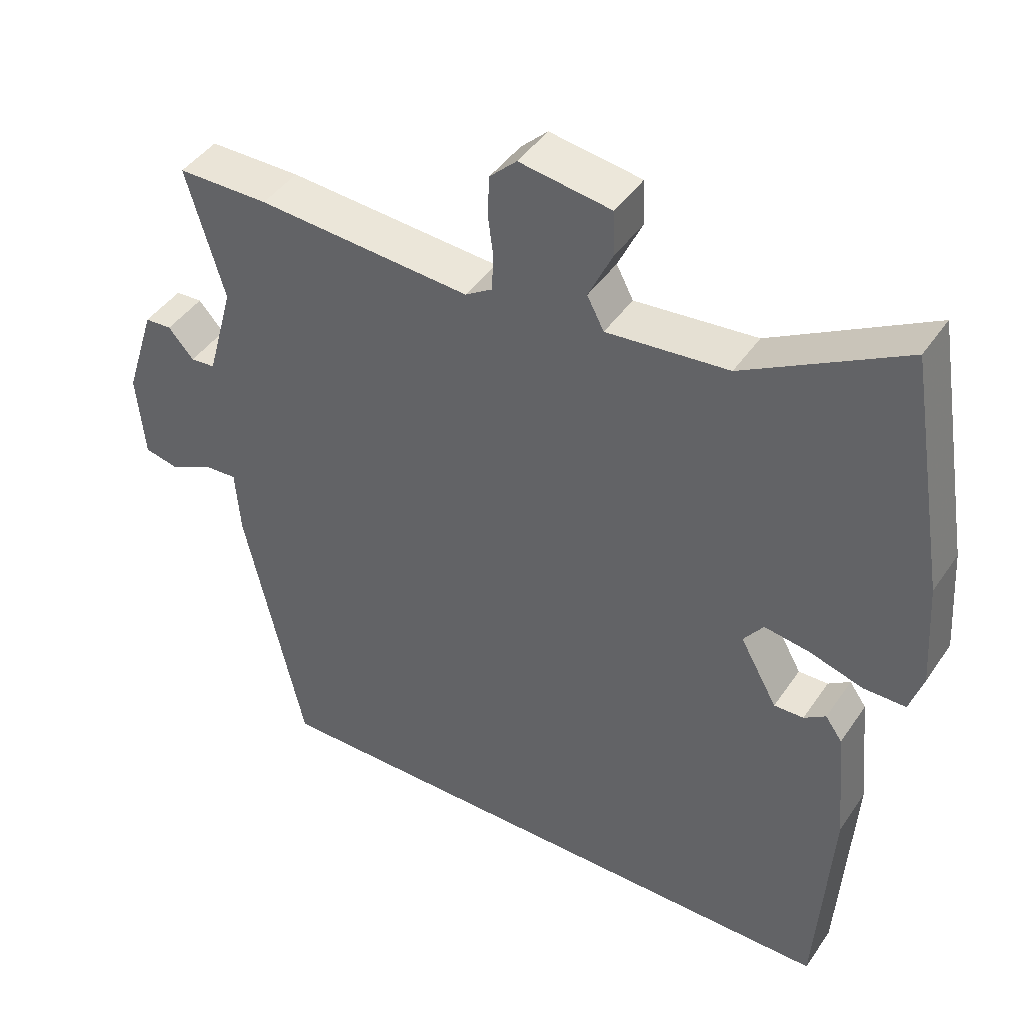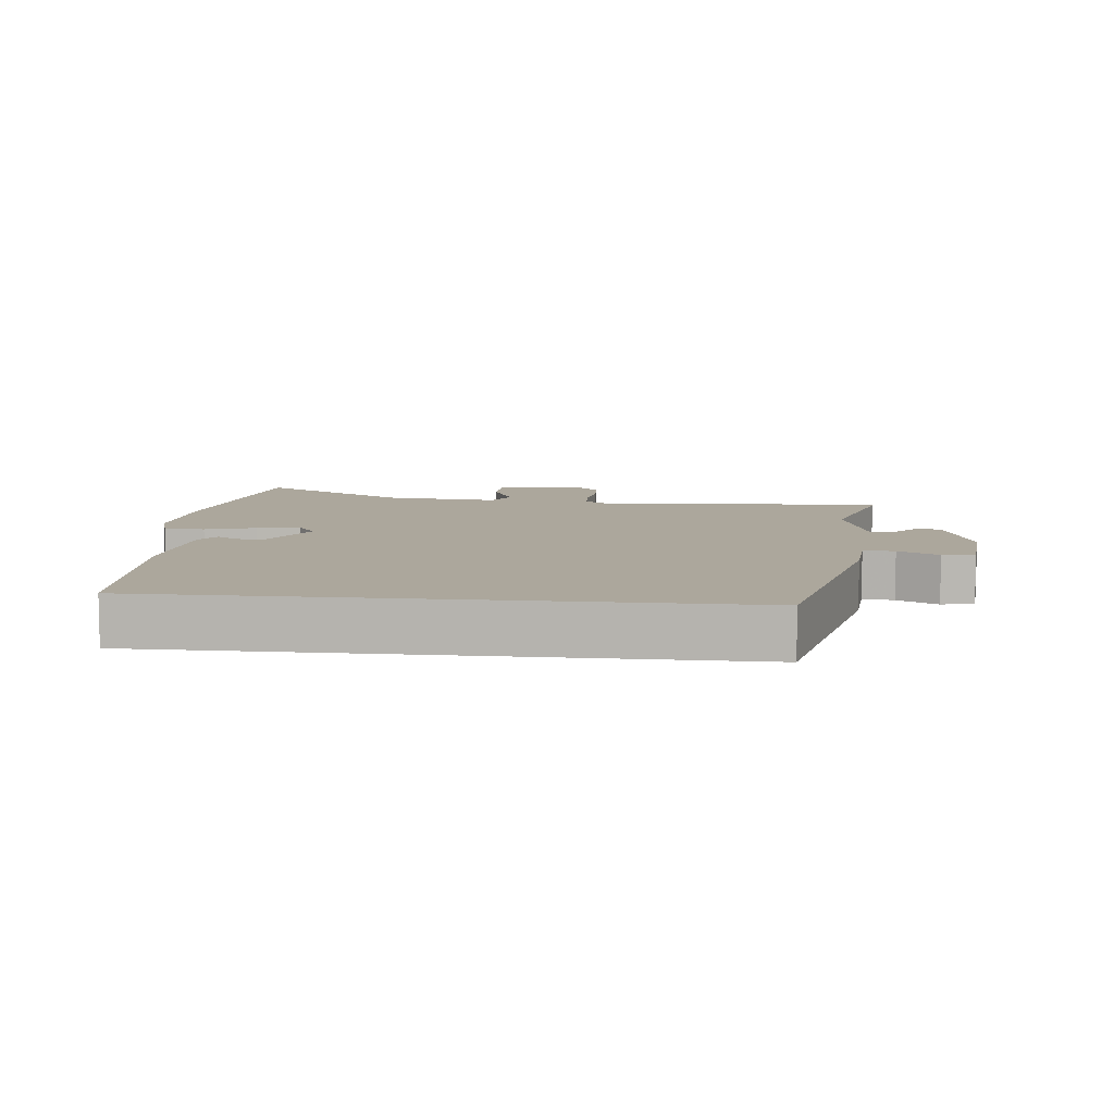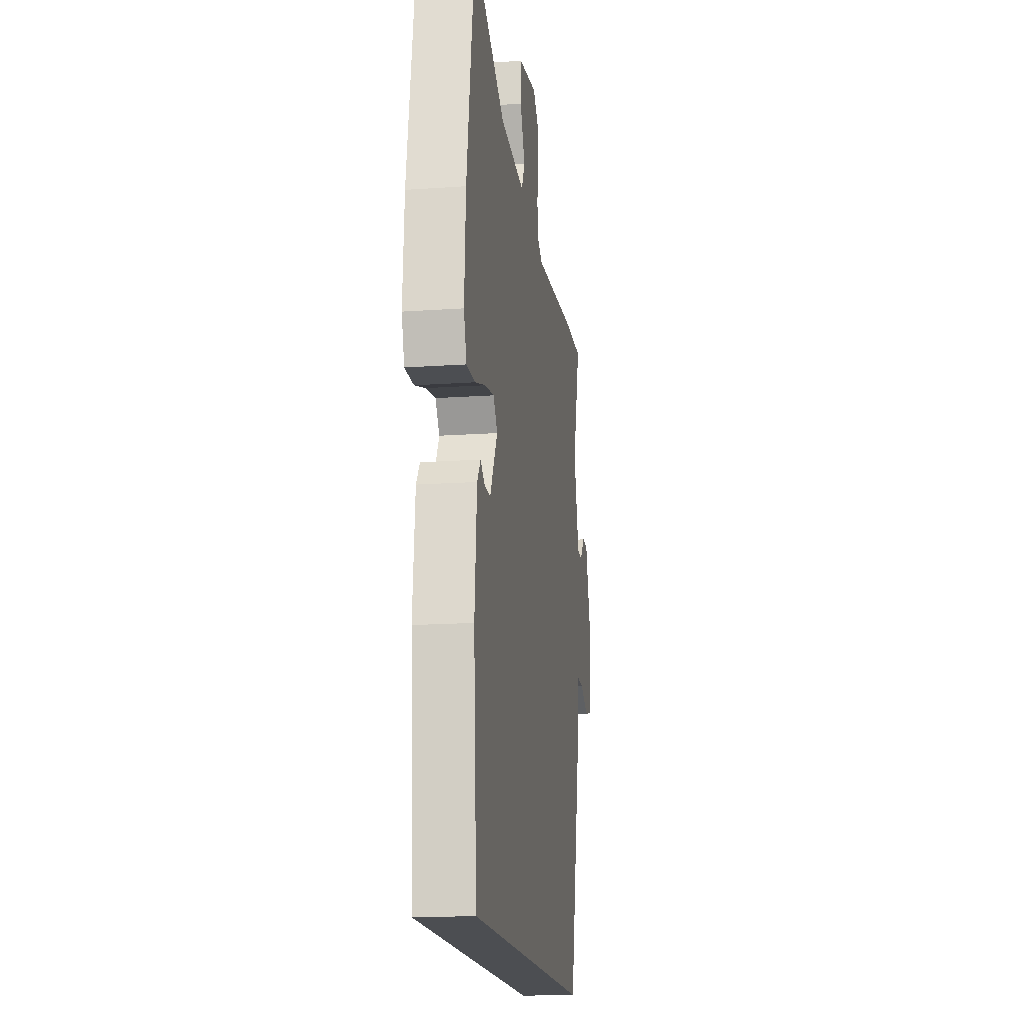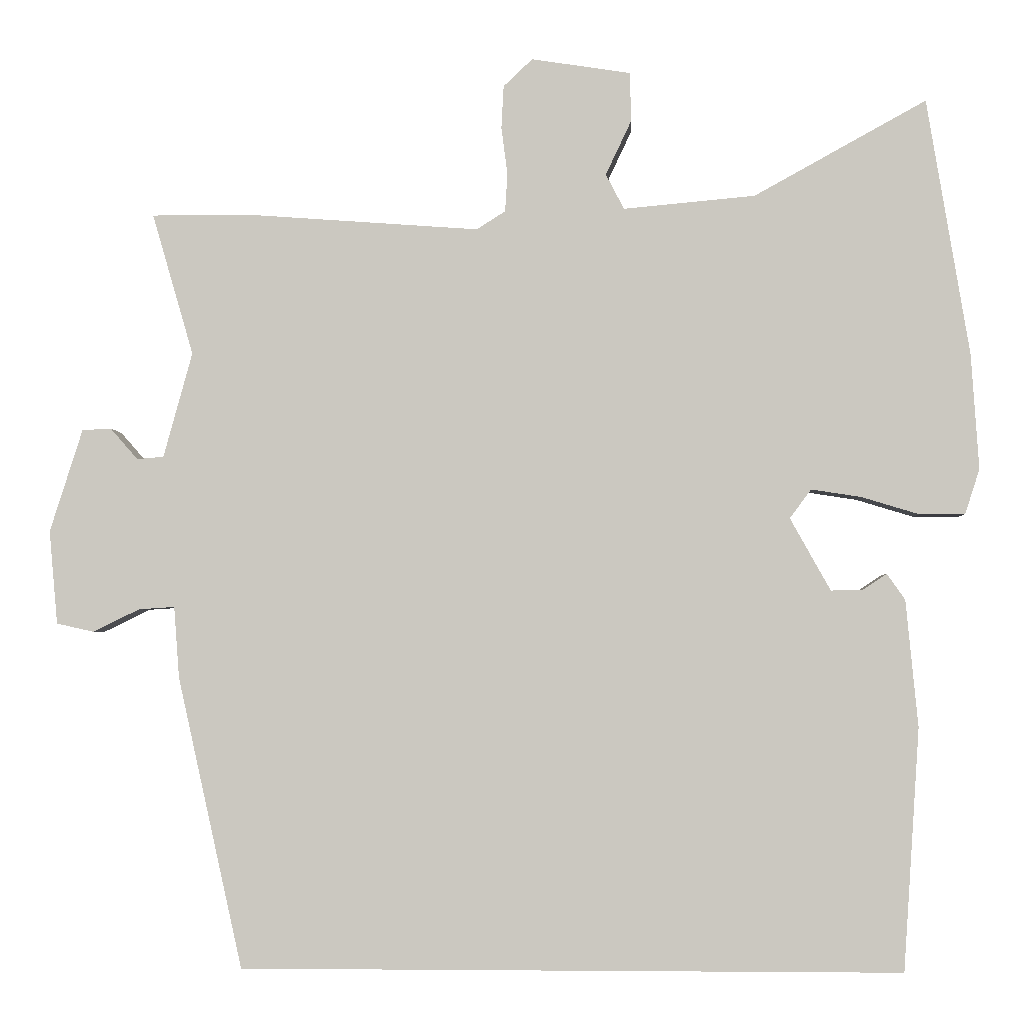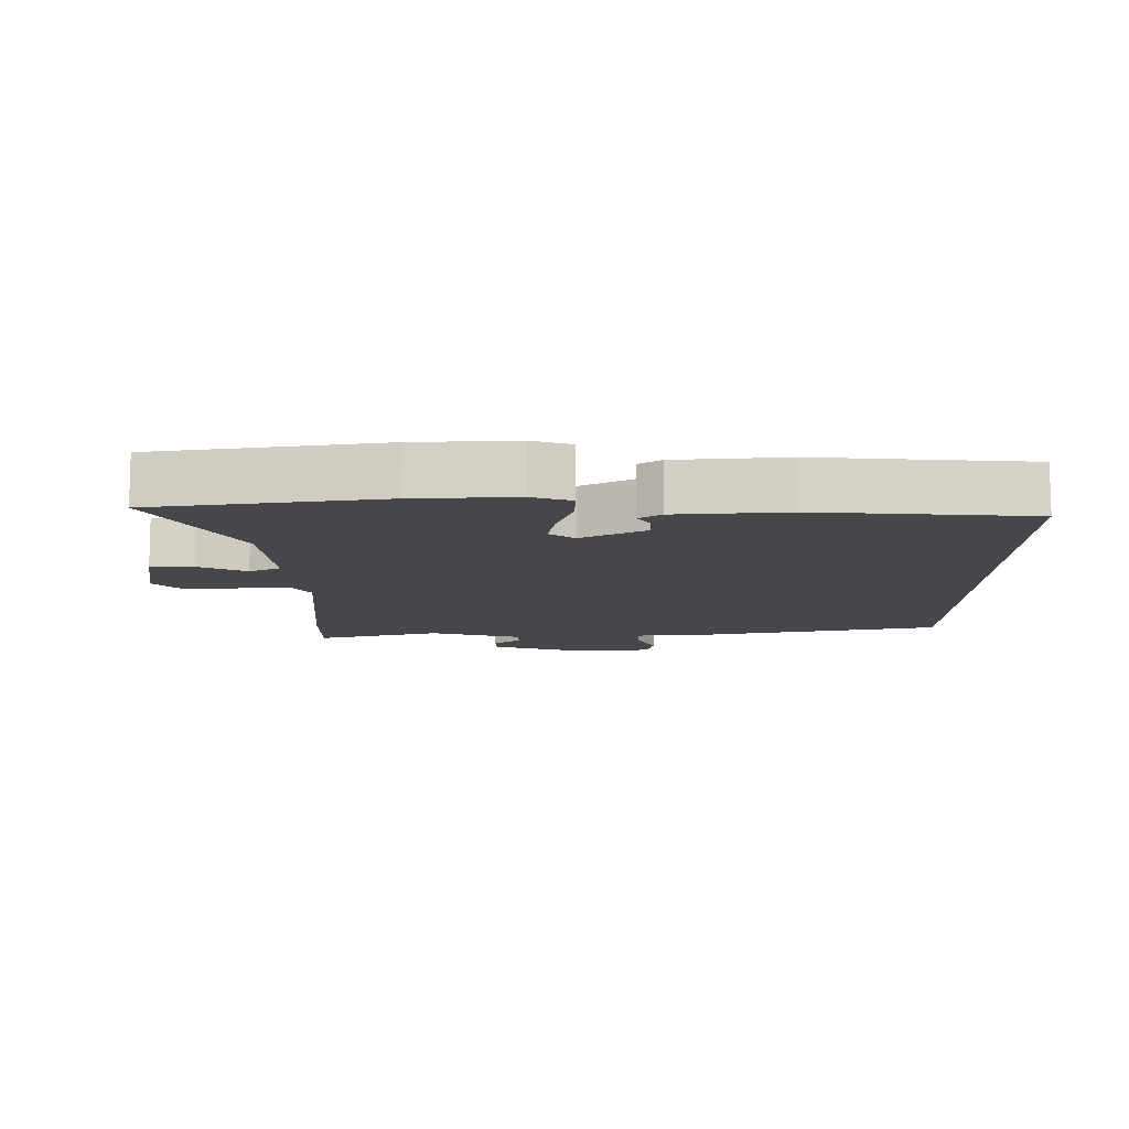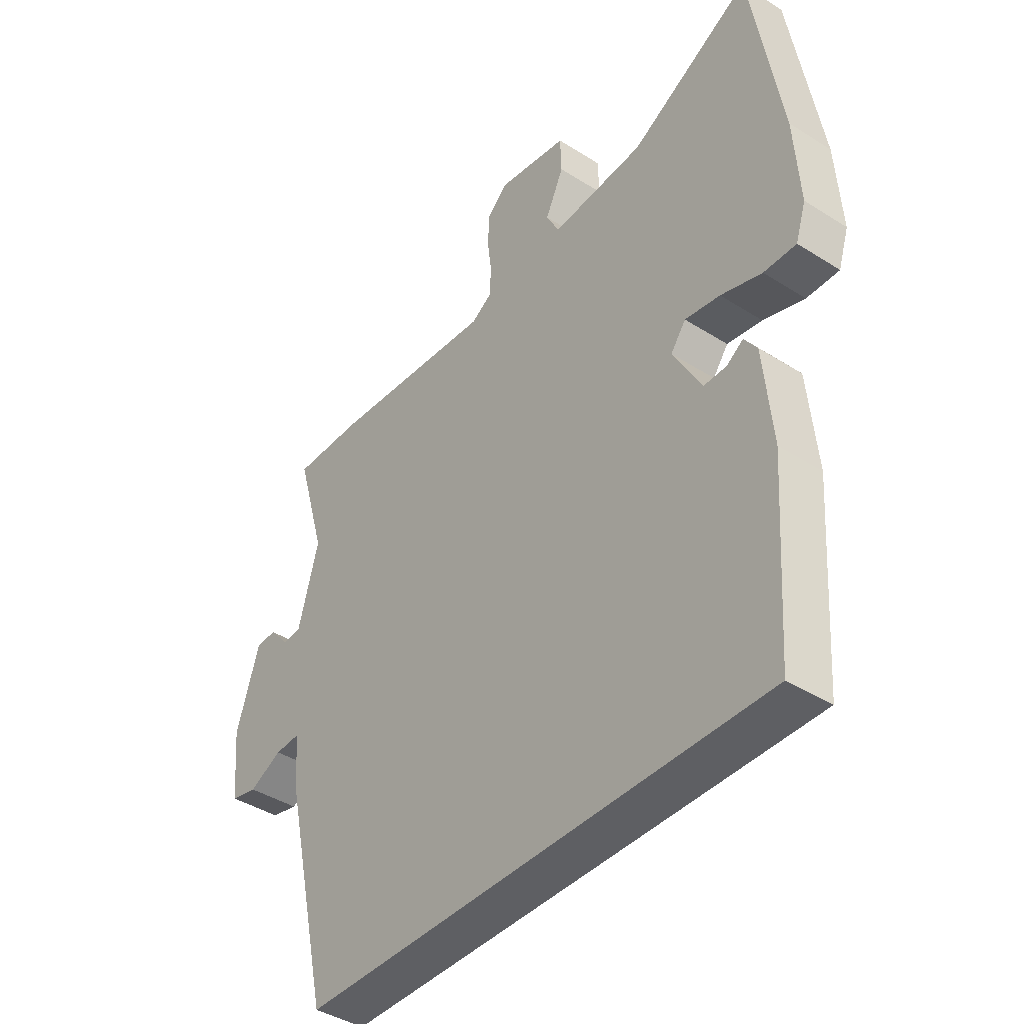
<metadata>
{"format":"obj","ext":"obj","renderer":"f3d","projection":"perspective","resolution":1024,"background":"white","views":[{"elev":43.6,"azim":31.8,"up":"+Z"},{"elev":8.4,"azim":-174.0,"up":"+Y"},{"elev":-16.5,"azim":98.2,"up":"+Z"},{"elev":-2.9,"azim":2.7,"up":"+Z"},{"elev":-10.8,"azim":89.3,"up":"+Y"},{"elev":-40.9,"azim":52.2,"up":"+Z"}]}
</metadata>
<code>
v 0.476 0.07 0.645
v 0.532 0.07 0.307
v 0.542 0.07 0.156
v 0.523 0.07 0.097
v 0.463 0.07 0.097
v 0.387 0.07 0.12
v 0.322 0.07 0.13
v 0.294 0.07 0.092
v 0.347 0.07 -0.003
v 0.389 0.07 -0.002
v 0.42 0.07 0.019
v 0.444 0.07 -0.015
v 0.46 0.07 -0.182
v 0.439 0.07 -0.5
v -0.429 0.07 -0.5
v -0.514 0.07 -0.118
v -0.521 0.07 -0.024
v -0.568 0.07 -0.027
v -0.629 0.07 -0.057
v -0.678 0.07 -0.046
v -0.689 0.07 0.077
v -0.646 0.07 0.212
v -0.608 0.07 0.214
v -0.572 0.07 0.173
v -0.537 0.07 0.176
v -0.499 0.07 0.314
v -0.553 0.07 0.5
v -0.423 0.07 0.5
v -0.119 0.07 0.478
v -0.081 0.07 0.502
v -0.078 0.07 0.552
v -0.086 0.07 0.614
v -0.083 0.07 0.67
v -0.045 0.07 0.706
v 0.085 0.07 0.686
v 0.087 0.07 0.622
v 0.053 0.07 0.55
v 0.077 0.07 0.504
v 0.25 0.07 0.52
v 0.476 0 0.645
v 0.532 0 0.307
v 0.542 0 0.156
v 0.523 0 0.097
v 0.463 0 0.097
v 0.387 0 0.12
v 0.322 0 0.13
v 0.294 0 0.092
v 0.347 0 -0.003
v 0.389 0 -0.002
v 0.42 0 0.019
v 0.444 0 -0.015
v 0.46 0 -0.182
v 0.439 0 -0.5
v -0.429 0 -0.5
v -0.514 0 -0.118
v -0.521 0 -0.024
v -0.568 0 -0.027
v -0.629 0 -0.057
v -0.678 0 -0.046
v -0.689 0 0.077
v -0.646 0 0.212
v -0.608 0 0.214
v -0.572 0 0.173
v -0.537 0 0.176
v -0.499 0 0.314
v -0.553 0 0.5
v -0.423 0 0.5
v -0.119 0 0.478
v -0.081 0 0.502
v -0.078 0 0.552
v -0.086 0 0.614
v -0.083 0 0.67
v -0.045 0 0.706
v 0.085 0 0.686
v 0.087 0 0.622
v 0.053 0 0.55
v 0.077 0 0.504
v 0.25 0 0.52
f 35 36 37
f 34 35 37
f 33 34 37
f 32 33 37
f 31 32 37
f 30 31 37 38
f 29 30 38
f 26 27 28 29
f 29 38 39
f 26 29 39
f 25 26 39
f 22 23 24
f 21 22 24
f 20 21 24
f 19 20 24
f 18 19 24
f 17 18 24 25
f 15 16 17
f 14 15 17
f 13 14 17
f 12 13 17
f 10 11 12
f 9 10 12 17
f 8 9 17 25
f 4 5 6
f 3 4 6
f 2 3 6
f 1 2 6
f 39 1 6
f 39 6 7
f 7 8 25 39
f 76 75 74
f 76 74 73
f 76 73 72
f 76 72 71
f 76 71 70
f 77 76 70 69
f 77 69 68
f 68 67 66 65
f 78 77 68
f 78 68 65
f 78 65 64
f 63 62 61
f 63 61 60
f 63 60 59
f 63 59 58
f 63 58 57
f 64 63 57 56
f 56 55 54
f 56 54 53
f 56 53 52
f 56 52 51
f 51 50 49
f 56 51 49 48
f 64 56 48 47
f 45 44 43
f 45 43 42
f 45 42 41
f 45 41 40
f 45 40 78
f 46 45 78
f 78 64 47 46
f 1 40 41 2
f 2 41 42 3
f 3 42 43 4
f 4 43 44 5
f 5 44 45 6
f 6 45 46 7
f 7 46 47 8
f 8 47 48 9
f 9 48 49 10
f 10 49 50 11
f 11 50 51 12
f 12 51 52 13
f 13 52 53 14
f 14 53 54 15
f 15 54 55 16
f 16 55 56 17
f 17 56 57 18
f 18 57 58 19
f 19 58 59 20
f 20 59 60 21
f 21 60 61 22
f 22 61 62 23
f 23 62 63 24
f 24 63 64 25
f 25 64 65 26
f 26 65 66 27
f 27 66 67 28
f 28 67 68 29
f 29 68 69 30
f 30 69 70 31
f 31 70 71 32
f 32 71 72 33
f 33 72 73 34
f 34 73 74 35
f 35 74 75 36
f 36 75 76 37
f 37 76 77 38
f 38 77 78 39
f 39 78 40 1

</code>
